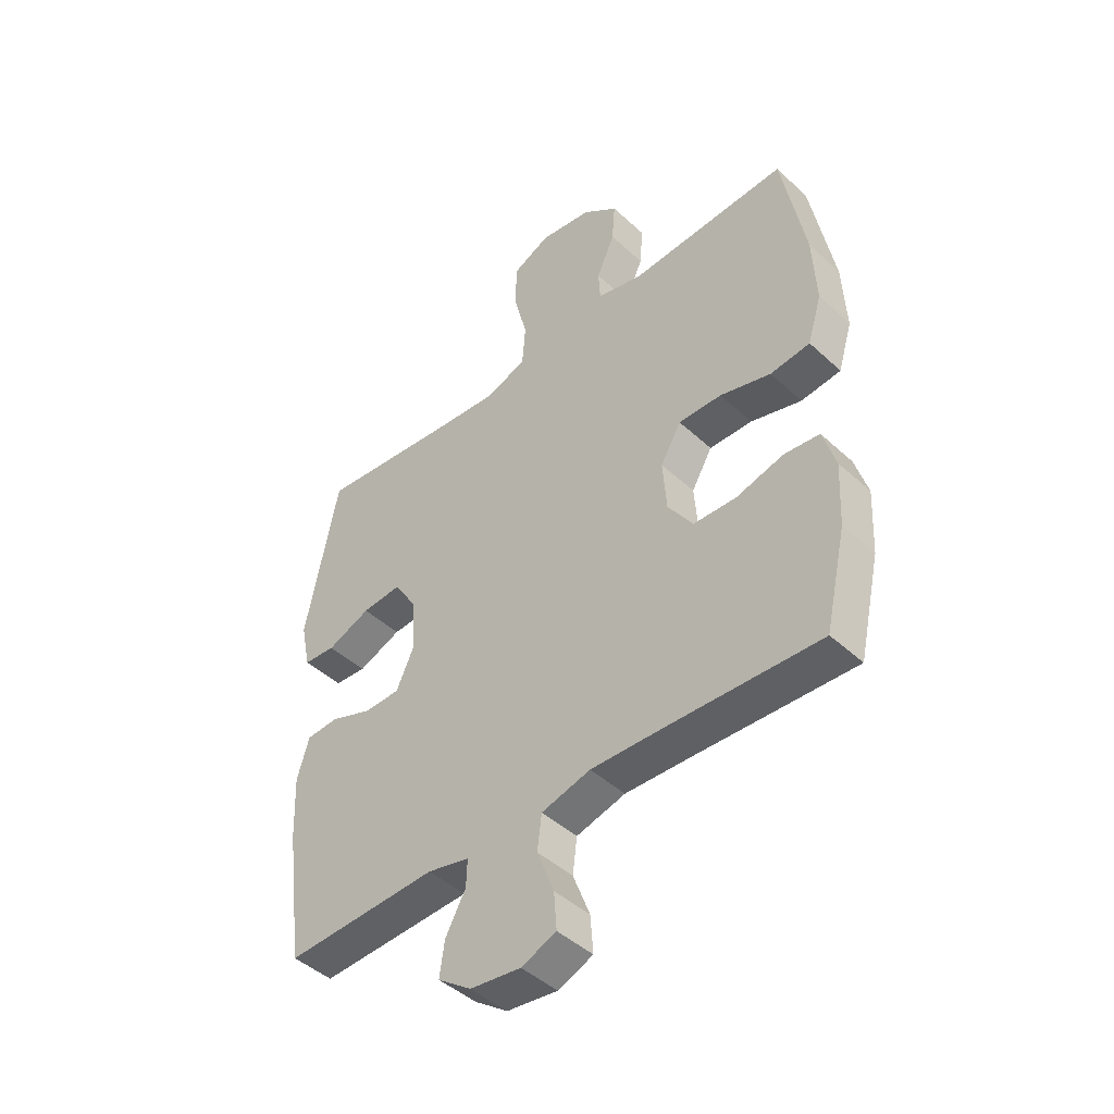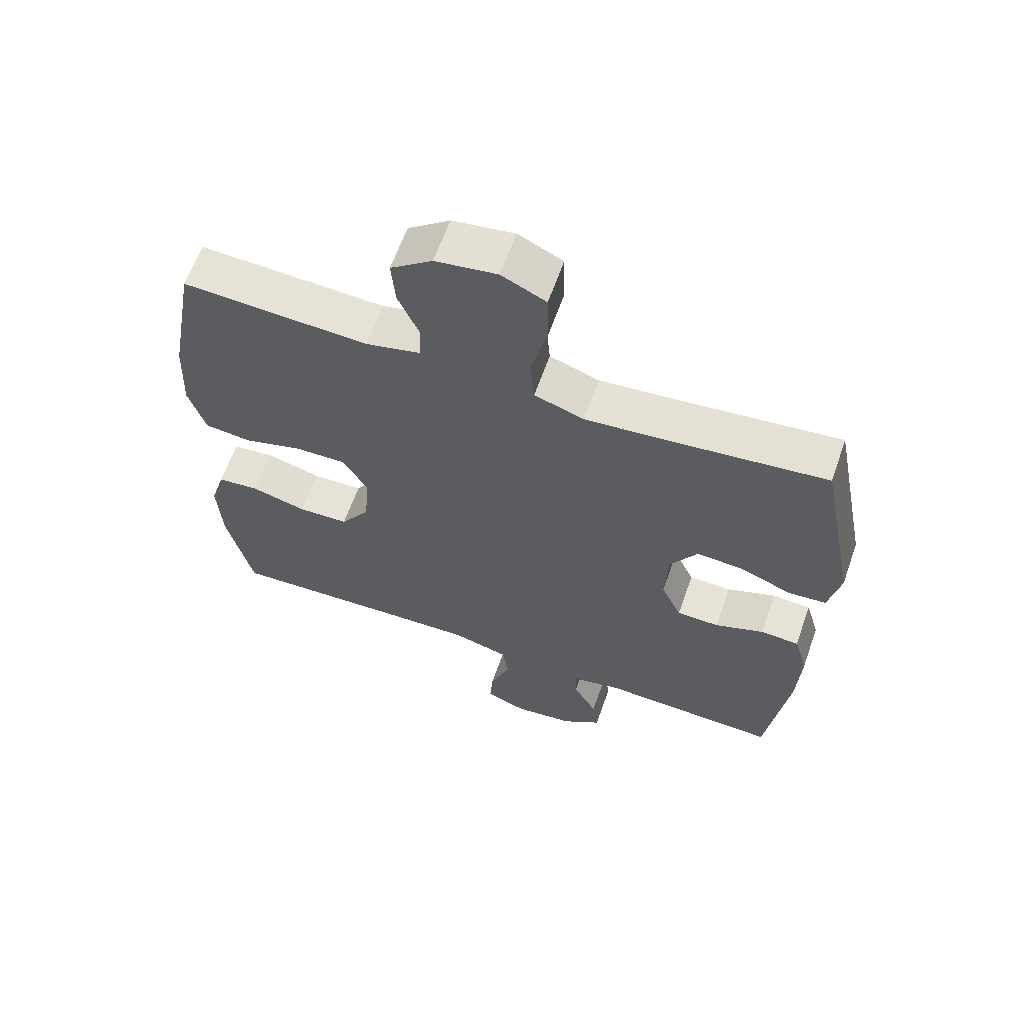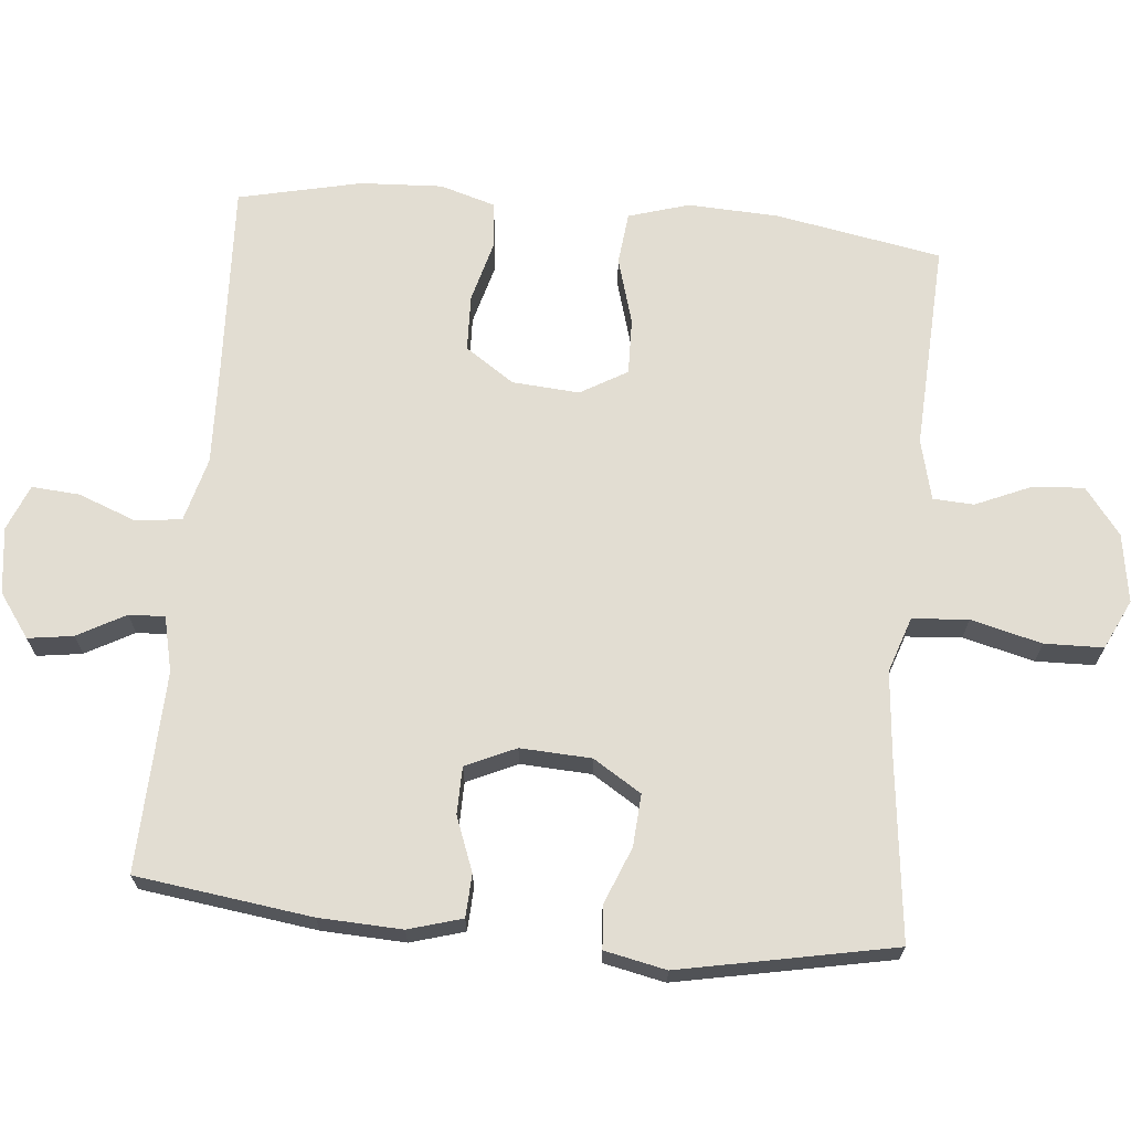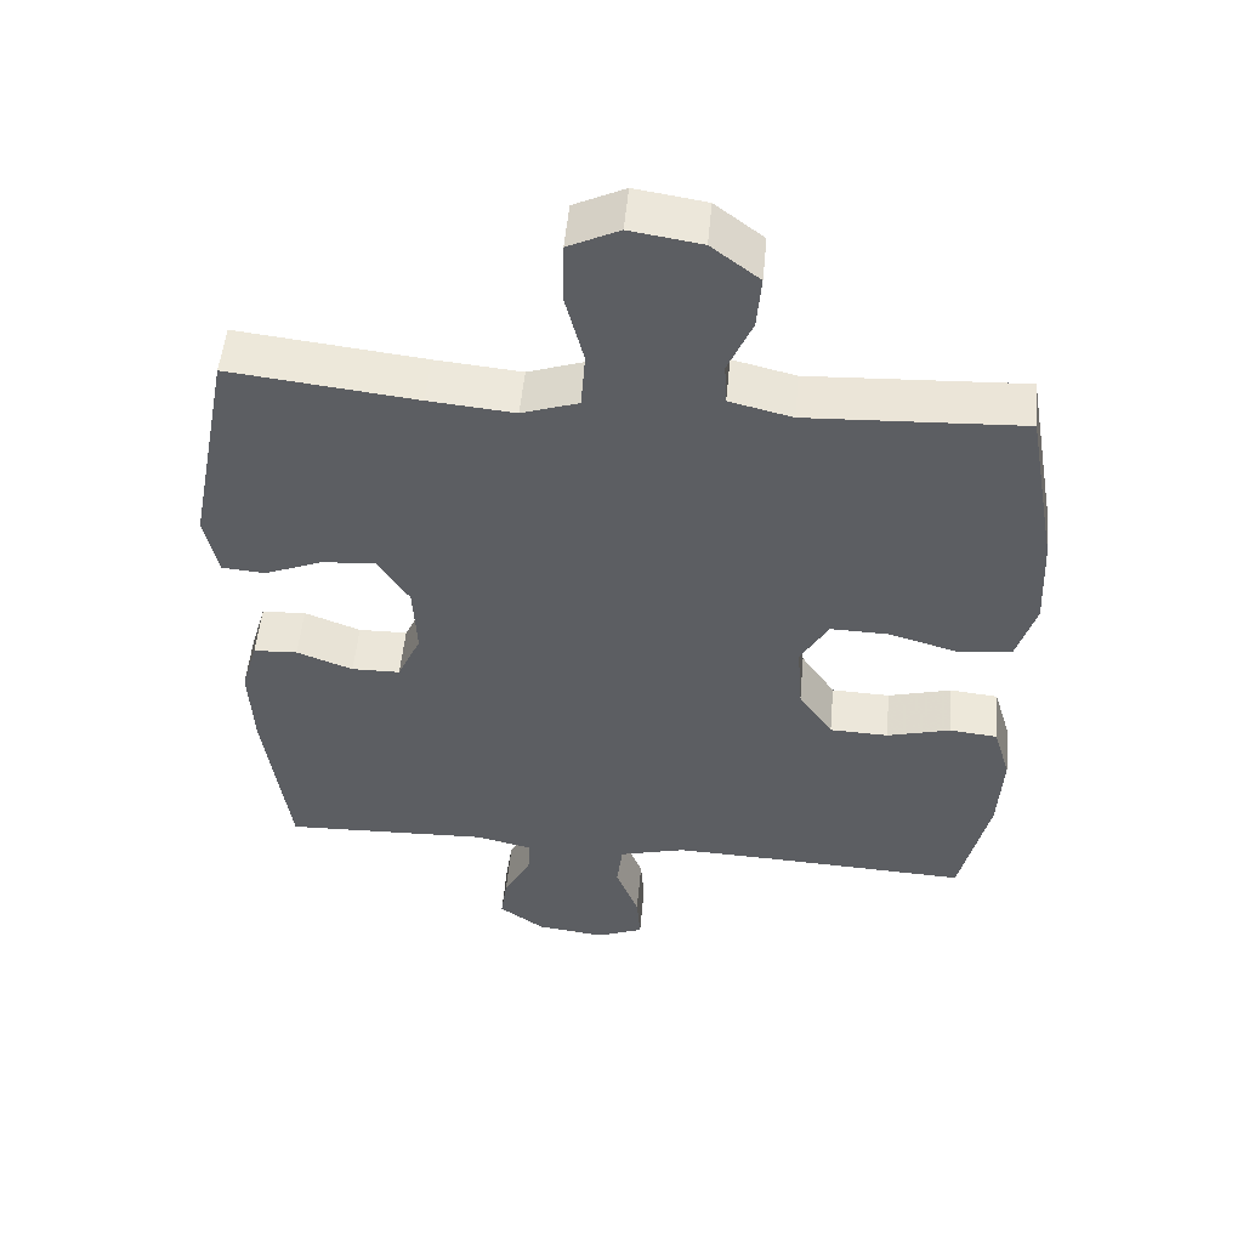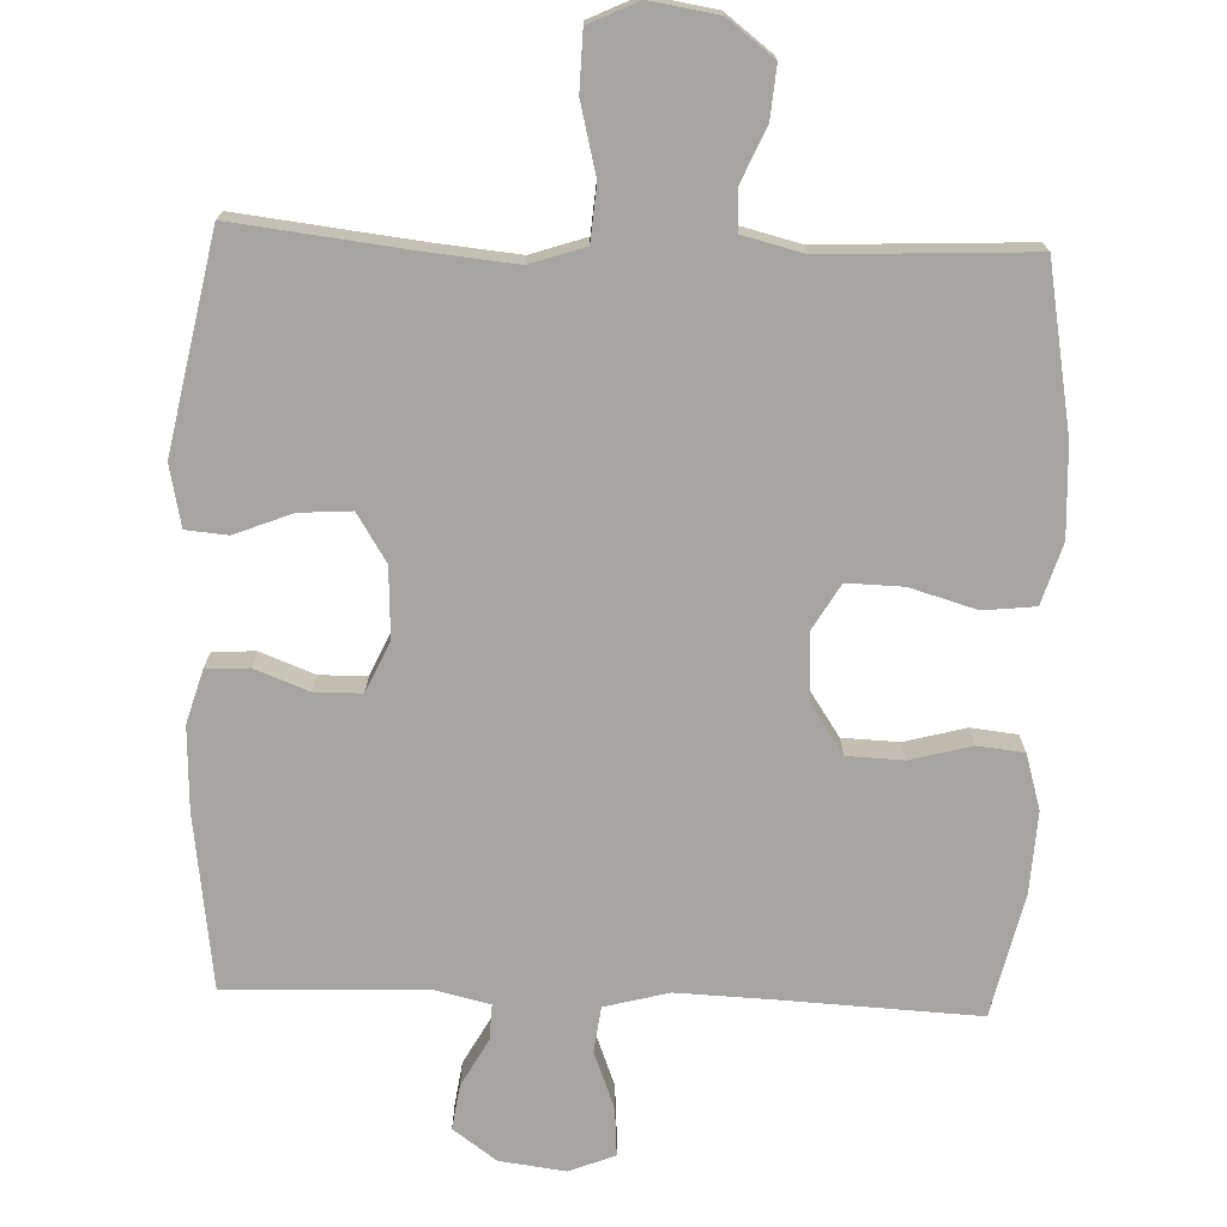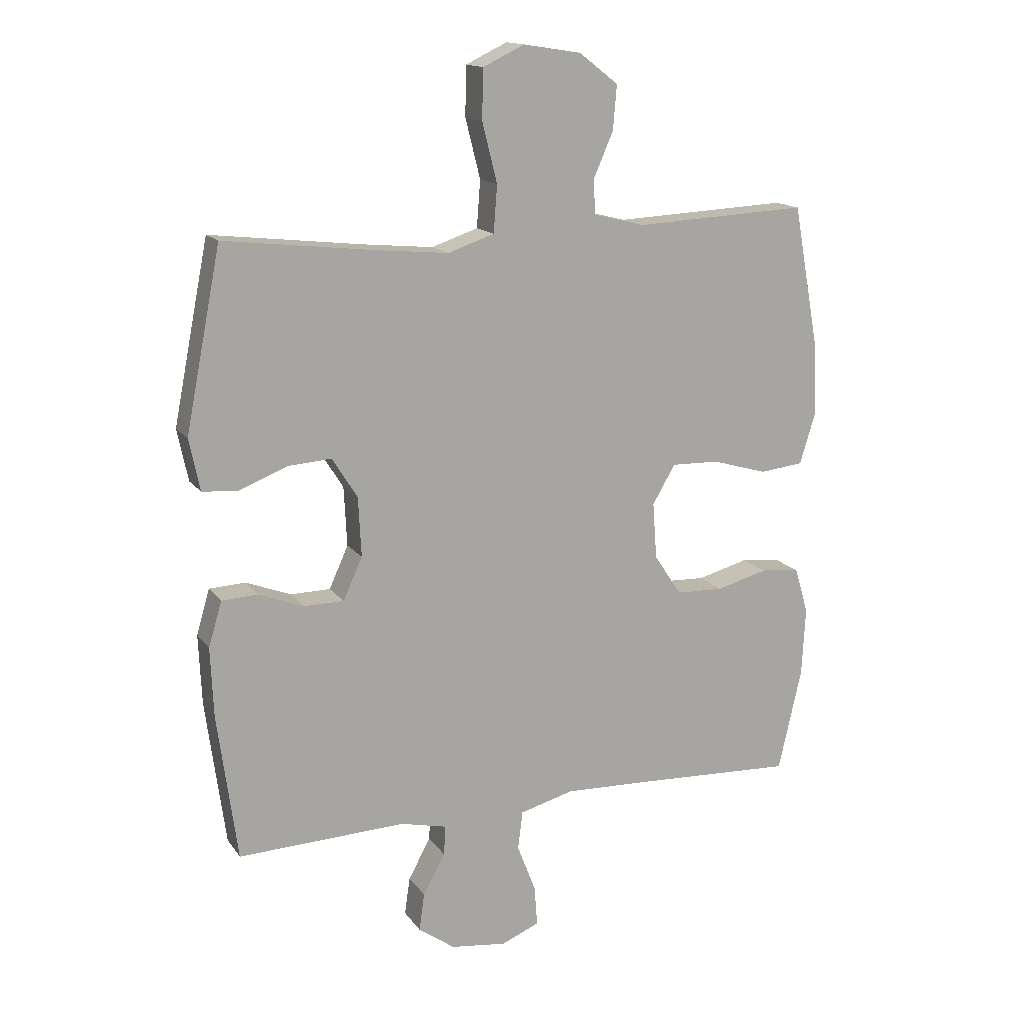
<metadata>
{"format":"obj","ext":"obj","renderer":"f3d","projection":"perspective","resolution":1024,"background":"white","views":[{"elev":-45.3,"azim":43.4,"up":"+Z"},{"elev":62.9,"azim":-160.6,"up":"+Z"},{"elev":68.3,"azim":-84.6,"up":"+Y"},{"elev":51.7,"azim":5.3,"up":"+Z"},{"elev":-73.2,"azim":-2.2,"up":"+Y"},{"elev":15.1,"azim":-23.2,"up":"+Z"}]}
</metadata>
<code>
v -0.5 0.07 0.5
v -0.246 0.07 0.471
v -0.129 0.07 0.46
v -0.052 0.07 0.486
v -0.046 0.07 0.564
v -0.071 0.07 0.663
v -0.069 0.07 0.745
v 0 0.07 0.778
v 0.096 0.07 0.763
v 0.161 0.07 0.713
v 0.155 0.07 0.64
v 0.122 0.07 0.564
v 0.125 0.07 0.507
v 0.21 0.07 0.486
v 0.5 0.07 0.5
v 0.542 0.07 0.269
v 0.548 0.07 0.142
v 0.522 0.07 0.057
v 0.449 0.07 0.049
v 0.356 0.07 0.076
v 0.277 0.07 0.078
v 0.239 0.07 0.013
v 0.246 0.07 -0.081
v 0.292 0.07 -0.149
v 0.371 0.07 -0.152
v 0.457 0.07 -0.129
v 0.522 0.07 -0.136
v 0.545 0.07 -0.213
v 0.539 0.07 -0.328
v 0.5 0.07 -0.5
v 0.225 0.07 -0.487
v 0.089 0.07 -0.482
v -0.001 0.07 -0.506
v -0.009 0.07 -0.57
v 0.022 0.07 -0.651
v 0.027 0.07 -0.718
v -0.037 0.07 -0.744
v -0.13 0.07 -0.732
v -0.191 0.07 -0.688
v -0.182 0.07 -0.625
v -0.145 0.07 -0.558
v -0.143 0.07 -0.508
v -0.22 0.07 -0.49
v -0.5 0.07 -0.5
v -0.533 0.07 -0.255
v -0.538 0.07 -0.139
v -0.516 0.07 -0.064
v -0.456 0.07 -0.061
v -0.38 0.07 -0.09
v -0.314 0.07 -0.089
v -0.282 0.07 -0.019
v -0.287 0.07 0.08
v -0.329 0.07 0.147
v -0.402 0.07 0.142
v -0.482 0.07 0.11
v -0.541 0.07 0.115
v -0.559 0.07 0.201
v -0.5 0 0.5
v -0.246 0 0.471
v -0.129 0 0.46
v -0.052 0 0.486
v -0.046 0 0.564
v -0.071 0 0.663
v -0.069 0 0.745
v 0 0 0.778
v 0.096 0 0.763
v 0.161 0 0.713
v 0.155 0 0.64
v 0.122 0 0.564
v 0.125 0 0.507
v 0.21 0 0.486
v 0.5 0 0.5
v 0.542 0 0.269
v 0.548 0 0.142
v 0.522 0 0.057
v 0.449 0 0.049
v 0.356 0 0.076
v 0.277 0 0.078
v 0.239 0 0.013
v 0.246 0 -0.081
v 0.292 0 -0.149
v 0.371 0 -0.152
v 0.457 0 -0.129
v 0.522 0 -0.136
v 0.545 0 -0.213
v 0.539 0 -0.328
v 0.5 0 -0.5
v 0.225 0 -0.487
v 0.089 0 -0.482
v -0.001 0 -0.506
v -0.009 0 -0.57
v 0.022 0 -0.651
v 0.027 0 -0.718
v -0.037 0 -0.744
v -0.13 0 -0.732
v -0.191 0 -0.688
v -0.182 0 -0.625
v -0.145 0 -0.558
v -0.143 0 -0.508
v -0.22 0 -0.49
v -0.5 0 -0.5
v -0.533 0 -0.255
v -0.538 0 -0.139
v -0.516 0 -0.064
v -0.456 0 -0.061
v -0.38 0 -0.09
v -0.314 0 -0.089
v -0.282 0 -0.019
v -0.287 0 0.08
v -0.329 0 0.147
v -0.402 0 0.142
v -0.482 0 0.11
v -0.541 0 0.115
v -0.559 0 0.201
f 57 1 2
f 56 57 2
f 55 56 2
f 54 55 2
f 53 54 2 3
f 52 53 3 4
f 51 52 4
f 47 48 49
f 46 47 49
f 45 46 49
f 44 45 49
f 43 44 49
f 42 43 49 50
f 39 40 41
f 38 39 41
f 37 38 41
f 36 37 41
f 35 36 41
f 34 35 41
f 33 34 41 42
f 42 50 51
f 33 42 51
f 32 33 51
f 29 30 31
f 28 29 31
f 27 28 31
f 26 27 31
f 25 26 31
f 24 25 31 32
f 18 19 20
f 17 18 20
f 16 17 20
f 15 16 20
f 14 15 20
f 13 14 20 21
f 10 11 12
f 9 10 12
f 8 9 12
f 7 8 12
f 6 7 12
f 5 6 12
f 4 5 12 13
f 13 21 22
f 4 13 22
f 51 4 22
f 23 24 32 51
f 22 23 51
f 59 58 114
f 59 114 113
f 59 113 112
f 59 112 111
f 60 59 111 110
f 61 60 110 109
f 61 109 108
f 106 105 104
f 106 104 103
f 106 103 102
f 106 102 101
f 106 101 100
f 107 106 100 99
f 98 97 96
f 98 96 95
f 98 95 94
f 98 94 93
f 98 93 92
f 98 92 91
f 99 98 91 90
f 108 107 99
f 108 99 90
f 108 90 89
f 88 87 86
f 88 86 85
f 88 85 84
f 88 84 83
f 88 83 82
f 89 88 82 81
f 77 76 75
f 77 75 74
f 77 74 73
f 77 73 72
f 77 72 71
f 78 77 71 70
f 69 68 67
f 69 67 66
f 69 66 65
f 69 65 64
f 69 64 63
f 69 63 62
f 70 69 62 61
f 79 78 70
f 79 70 61
f 79 61 108
f 108 89 81 80
f 108 80 79
f 1 58 59 2
f 2 59 60 3
f 3 60 61 4
f 4 61 62 5
f 5 62 63 6
f 6 63 64 7
f 7 64 65 8
f 8 65 66 9
f 9 66 67 10
f 10 67 68 11
f 11 68 69 12
f 12 69 70 13
f 13 70 71 14
f 14 71 72 15
f 15 72 73 16
f 16 73 74 17
f 17 74 75 18
f 18 75 76 19
f 19 76 77 20
f 20 77 78 21
f 21 78 79 22
f 22 79 80 23
f 23 80 81 24
f 24 81 82 25
f 25 82 83 26
f 26 83 84 27
f 27 84 85 28
f 28 85 86 29
f 29 86 87 30
f 30 87 88 31
f 31 88 89 32
f 32 89 90 33
f 33 90 91 34
f 34 91 92 35
f 35 92 93 36
f 36 93 94 37
f 37 94 95 38
f 38 95 96 39
f 39 96 97 40
f 40 97 98 41
f 41 98 99 42
f 42 99 100 43
f 43 100 101 44
f 44 101 102 45
f 45 102 103 46
f 46 103 104 47
f 47 104 105 48
f 48 105 106 49
f 49 106 107 50
f 50 107 108 51
f 51 108 109 52
f 52 109 110 53
f 53 110 111 54
f 54 111 112 55
f 55 112 113 56
f 56 113 114 57
f 57 114 58 1

</code>
